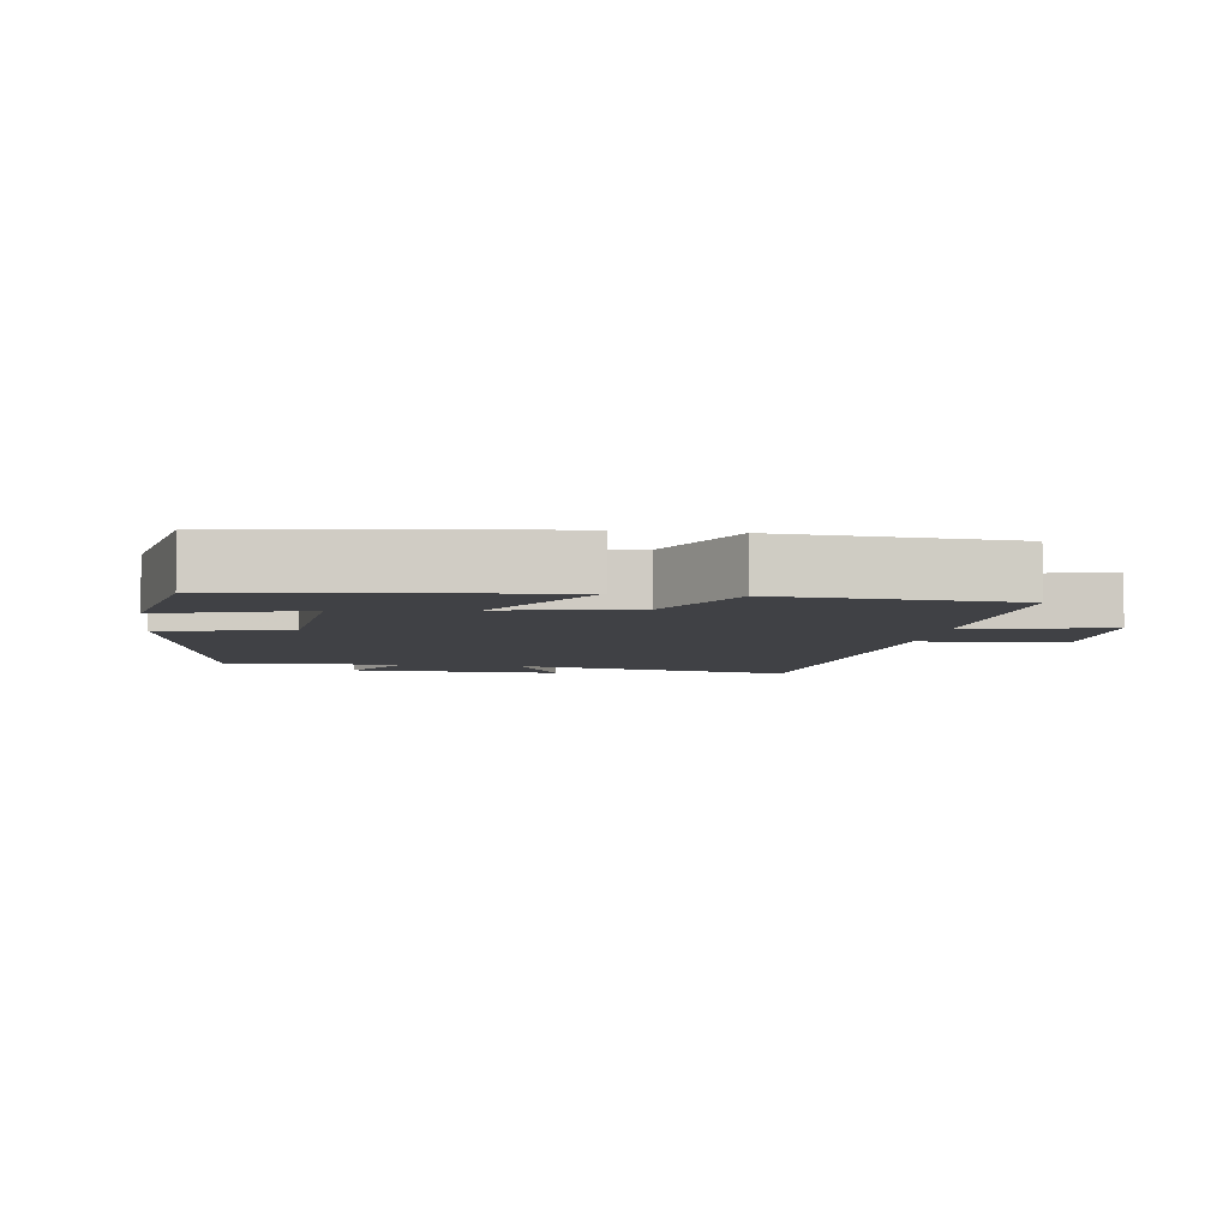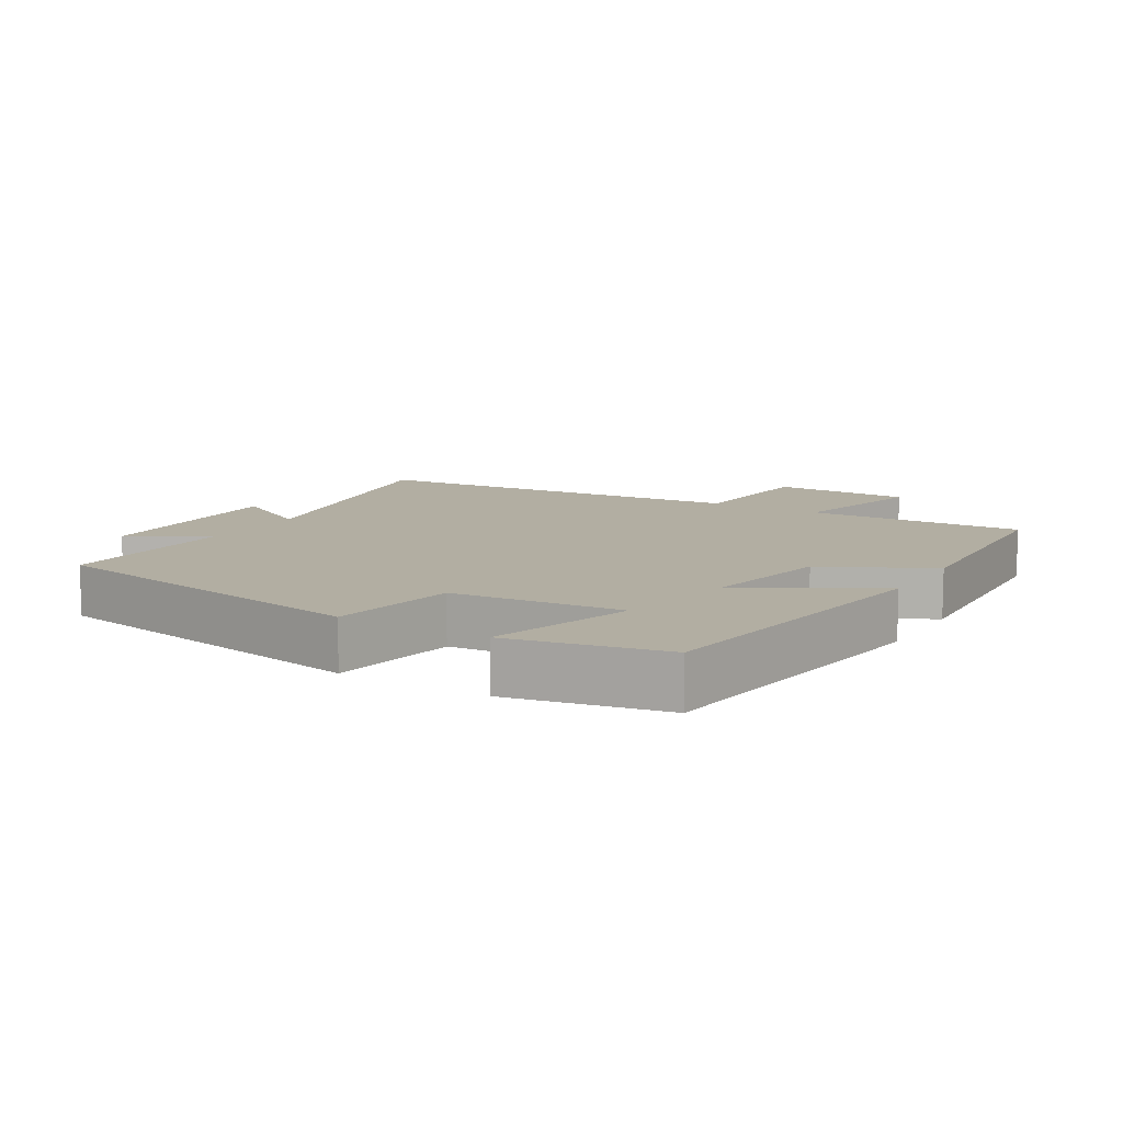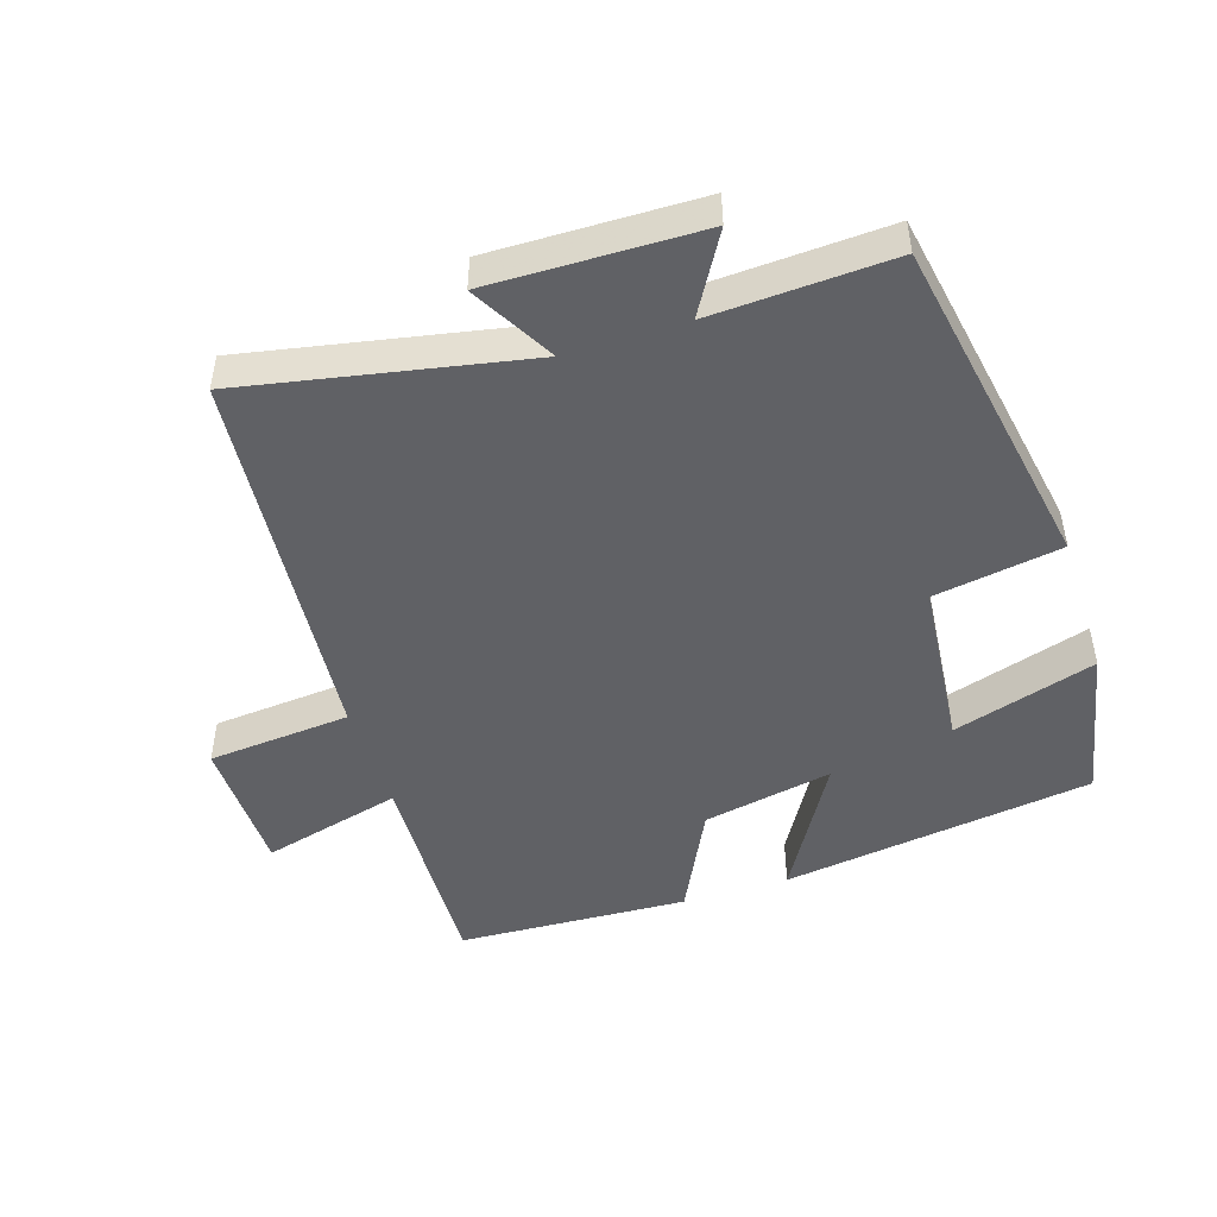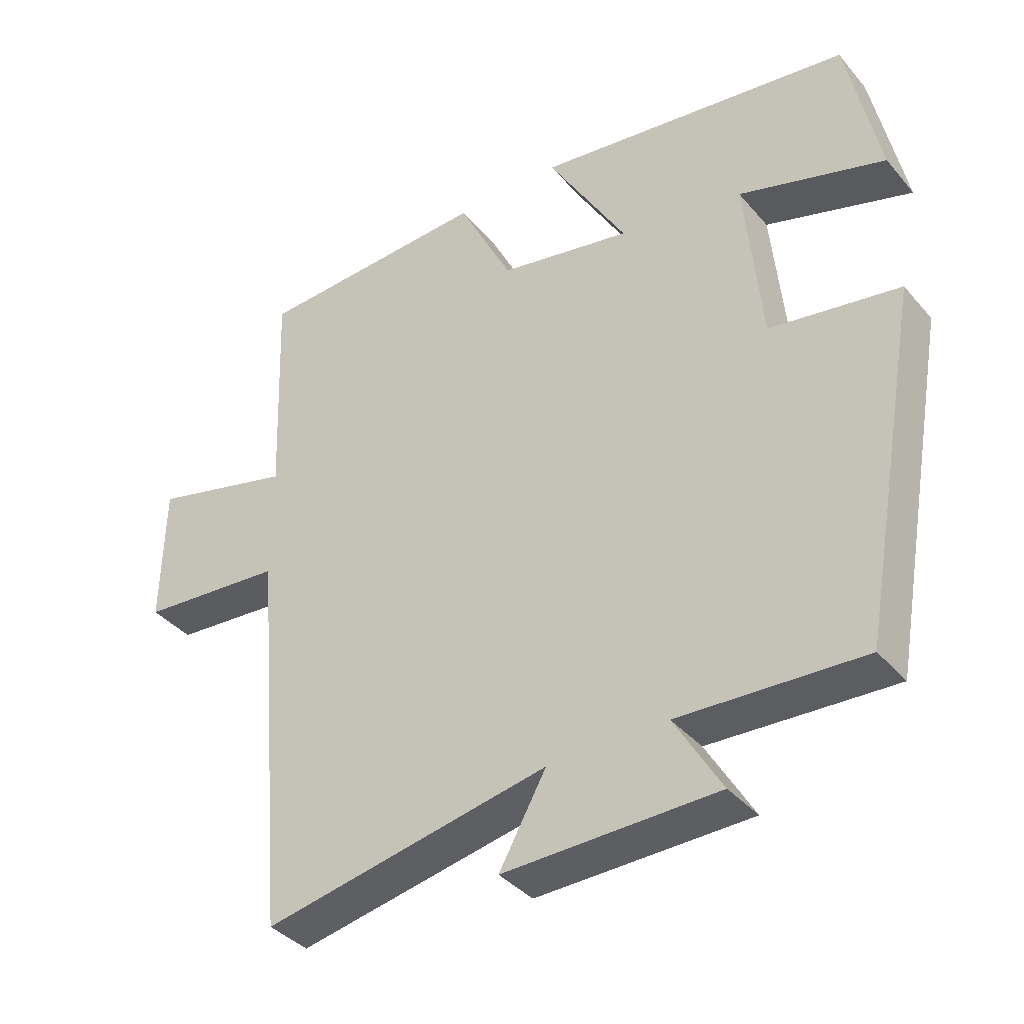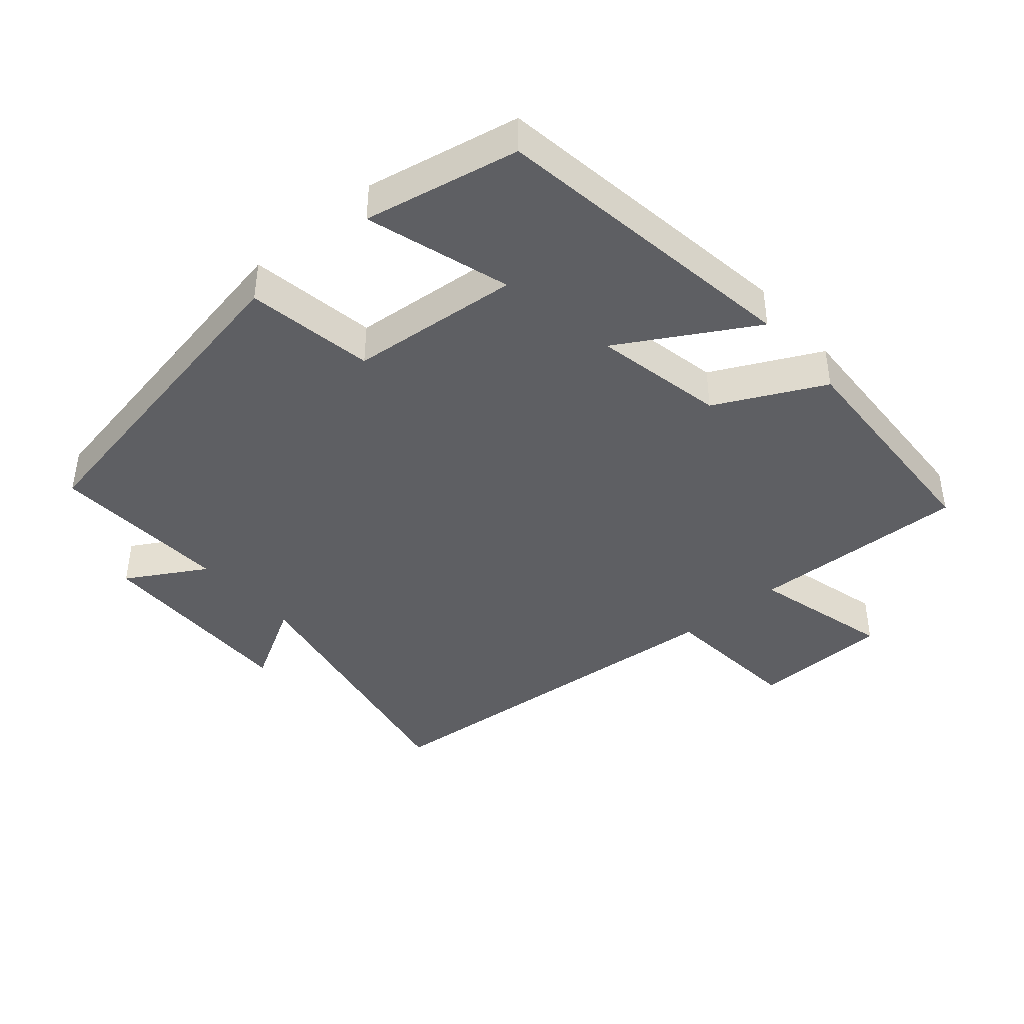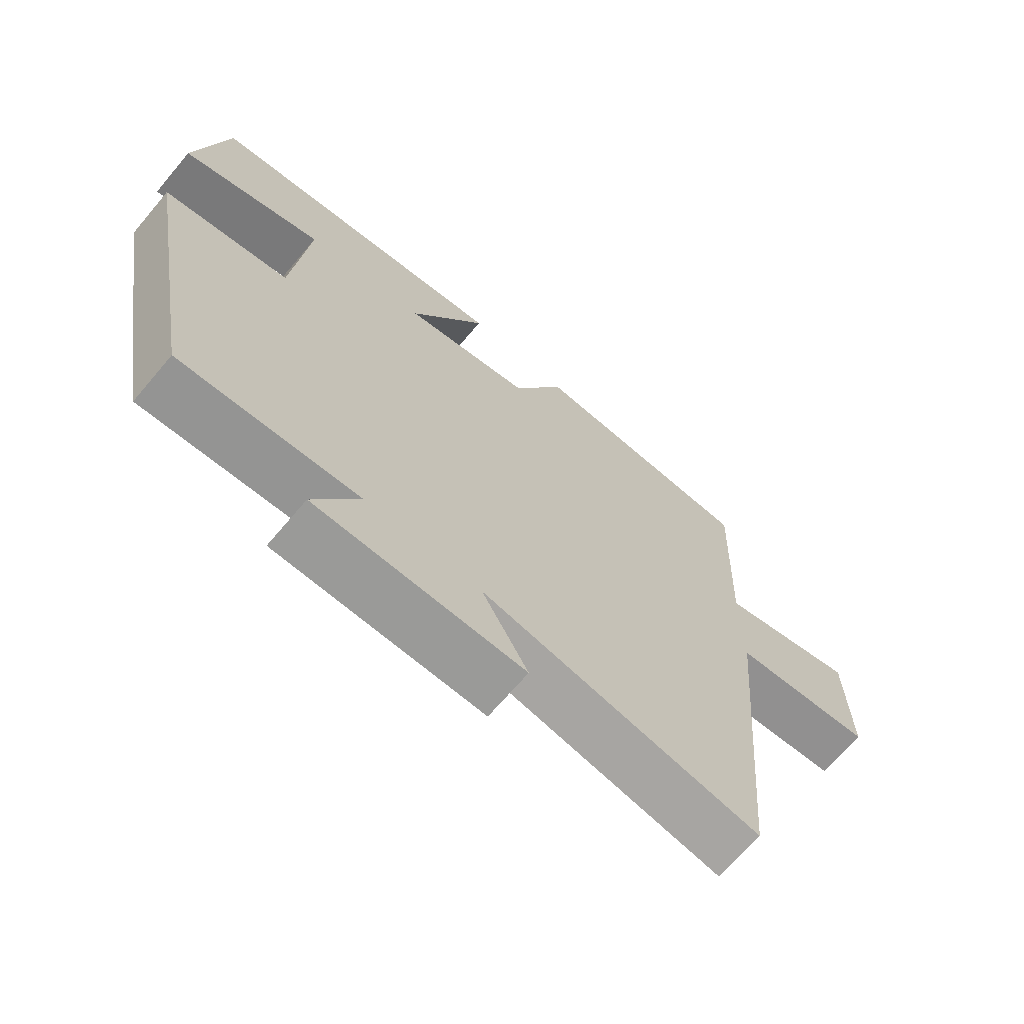
<metadata>
{"format":"obj","ext":"obj","renderer":"f3d","projection":"perspective","resolution":1024,"background":"white","views":[{"elev":-5.8,"azim":-8.8,"up":"+Y"},{"elev":10.7,"azim":-59.1,"up":"+Y"},{"elev":-48.0,"azim":-162.2,"up":"+Y"},{"elev":-38.0,"azim":-144.5,"up":"+Z"},{"elev":-41.6,"azim":-49.1,"up":"+Y"},{"elev":-68.6,"azim":-40.3,"up":"+Z"}]}
</metadata>
<code>
v 0.45 0.07 -0.582
v 0.032 0.07 -0.5
v 0.101 0.07 -0.623
v -0.211 0.07 -0.617
v -0.142 0.07 -0.5
v -0.41 0.07 -0.513
v -0.5 0.07 -0.013
v -0.311 0.07 0.018
v -0.287 0.07 0.27
v -0.5 0.07 0.205
v -0.453 0.07 0.434
v 0.011 0.07 0.5
v -0.105 0.07 0.302
v 0.089 0.07 0.34
v 0.169 0.07 0.5
v 0.512 0.07 0.483
v 0.5 0.07 0.16
v 0.709 0.07 0.214
v 0.713 0.07 0.008
v 0.5 0.07 -0.01
v 0.45 0 -0.582
v 0.032 0 -0.5
v 0.101 0 -0.623
v -0.211 0 -0.617
v -0.142 0 -0.5
v -0.41 0 -0.513
v -0.5 0 -0.013
v -0.311 0 0.018
v -0.287 0 0.27
v -0.5 0 0.205
v -0.453 0 0.434
v 0.011 0 0.5
v -0.105 0 0.302
v 0.089 0 0.34
v 0.169 0 0.5
v 0.512 0 0.483
v 0.5 0 0.16
v 0.709 0 0.214
v 0.713 0 0.008
v 0.5 0 -0.01
f 17 18 19 20
f 17 20 1 2
f 16 17 2
f 15 16 2
f 14 15 2
f 13 14 2
f 11 12 13
f 9 10 11
f 9 11 13
f 8 9 13 2
f 5 6 7 8
f 2 3 4 5
f 2 5 8
f 40 39 38 37
f 22 21 40 37
f 22 37 36
f 22 36 35
f 22 35 34
f 22 34 33
f 33 32 31
f 31 30 29
f 33 31 29
f 22 33 29 28
f 28 27 26 25
f 25 24 23 22
f 28 25 22
f 1 21 22 2
f 2 22 23 3
f 3 23 24 4
f 4 24 25 5
f 5 25 26 6
f 6 26 27 7
f 7 27 28 8
f 8 28 29 9
f 9 29 30 10
f 10 30 31 11
f 11 31 32 12
f 12 32 33 13
f 13 33 34 14
f 14 34 35 15
f 15 35 36 16
f 16 36 37 17
f 17 37 38 18
f 18 38 39 19
f 19 39 40 20
f 20 40 21 1

</code>
